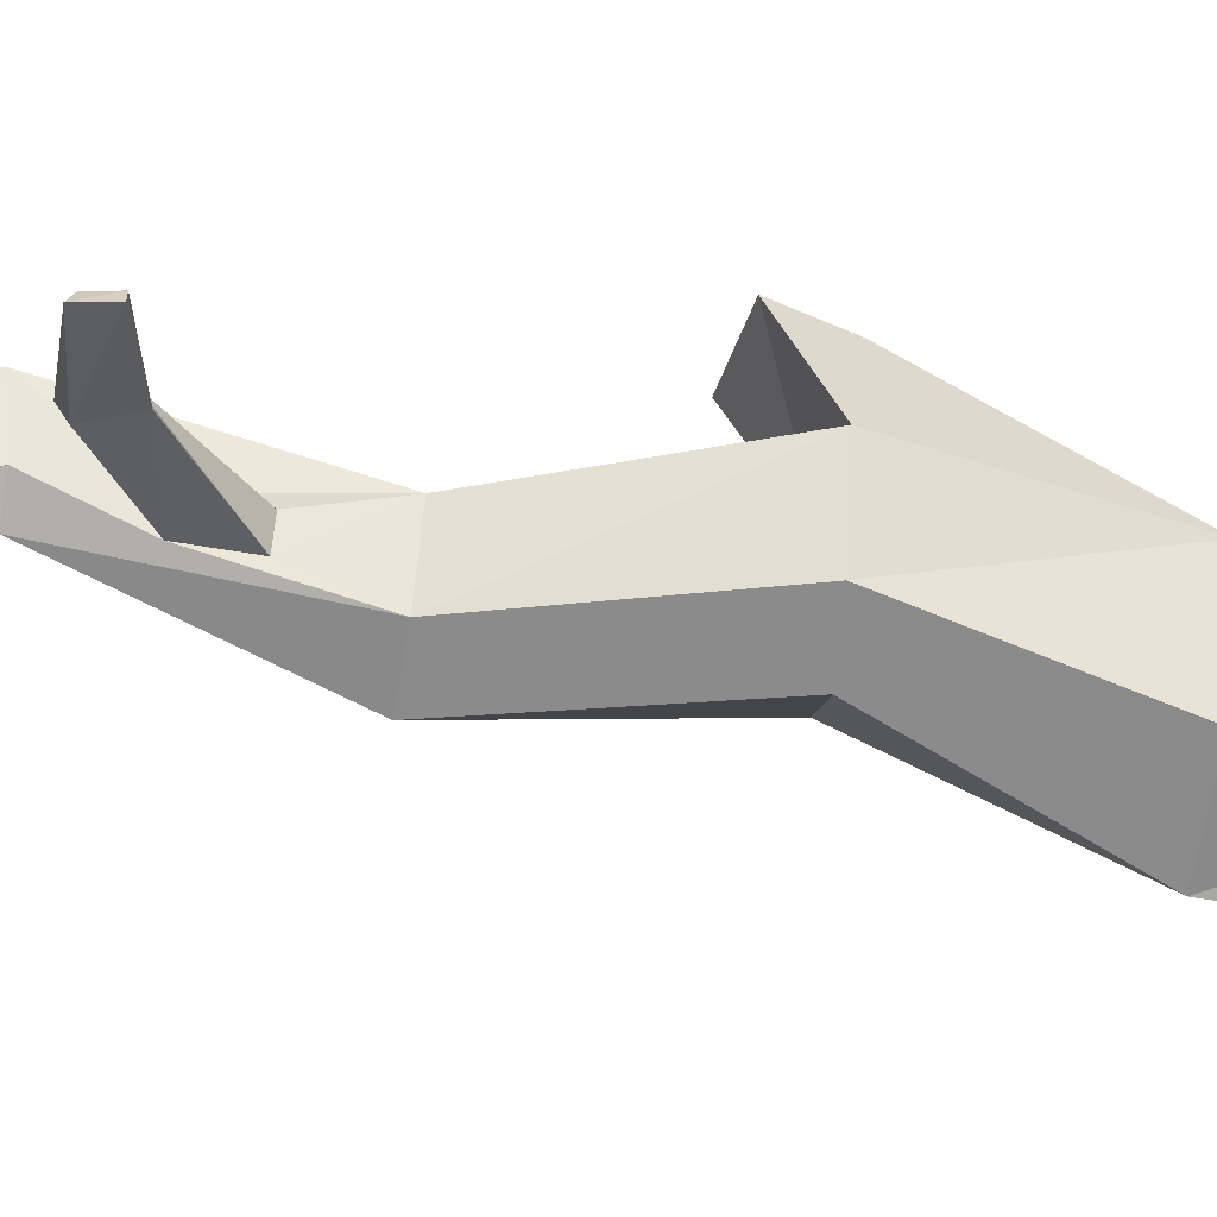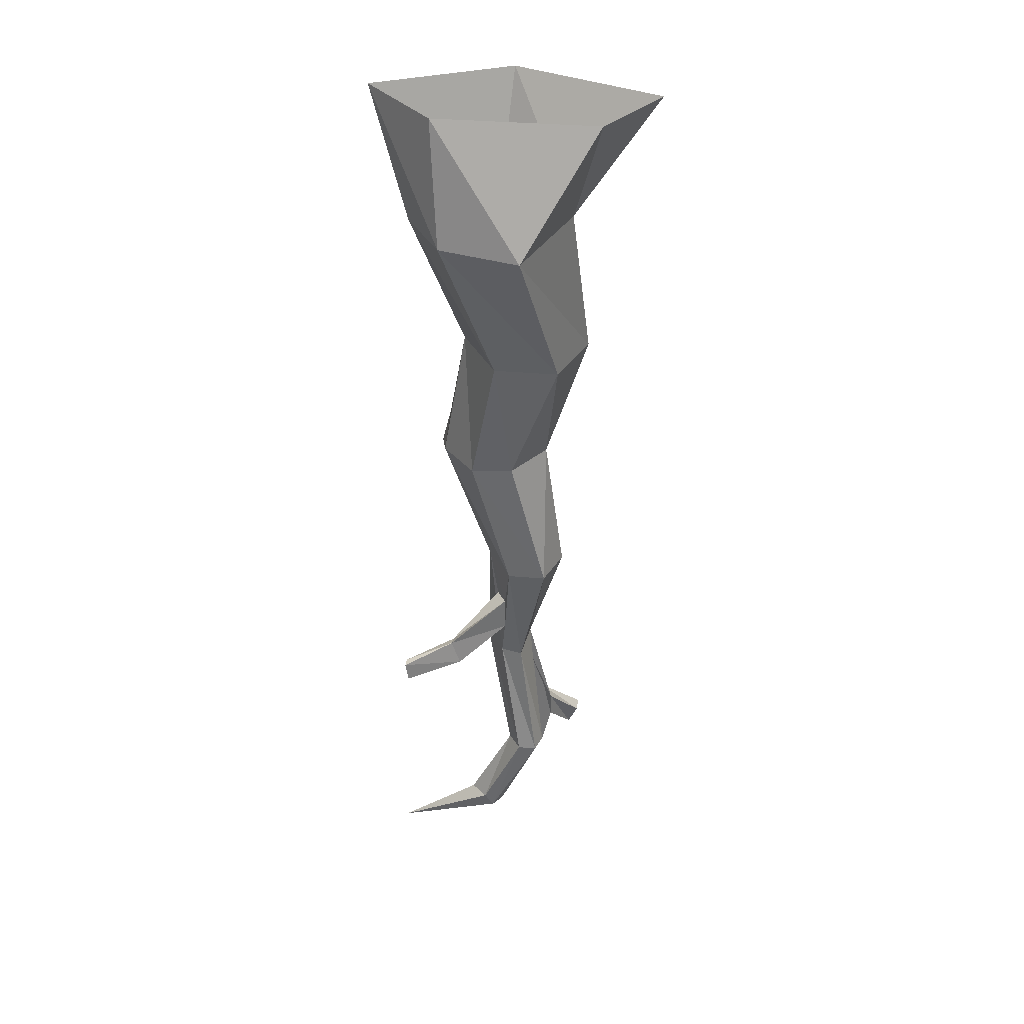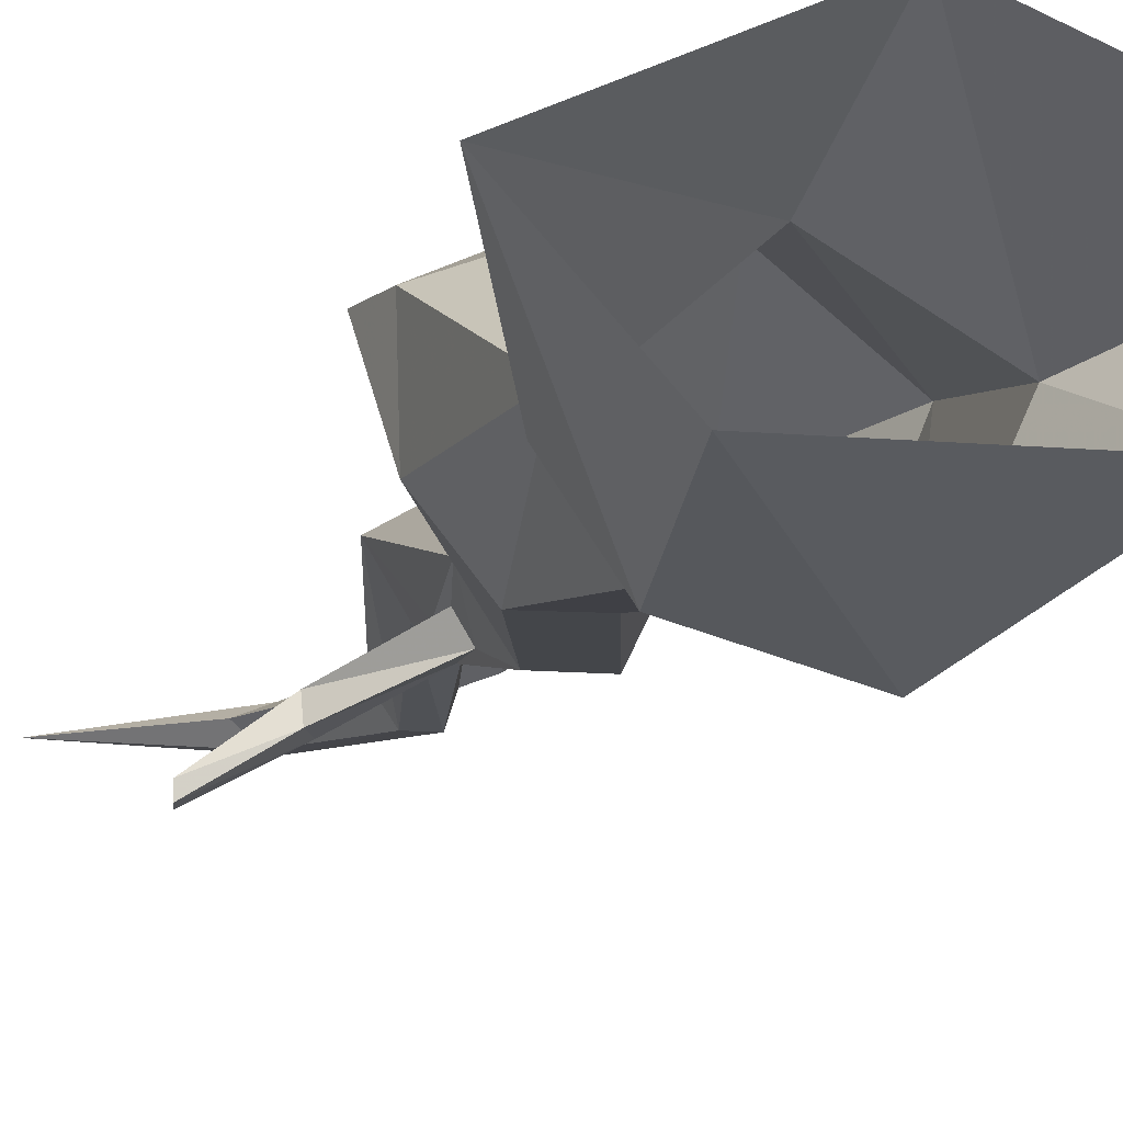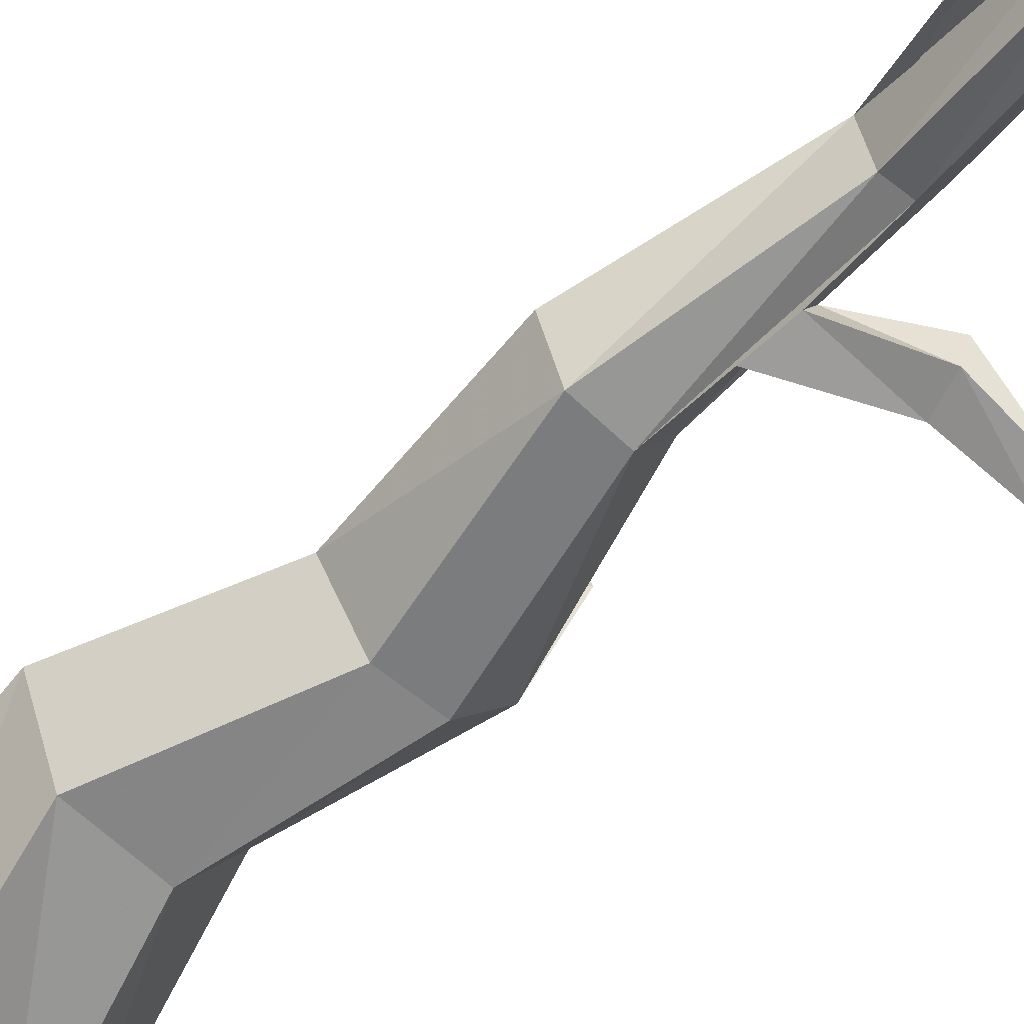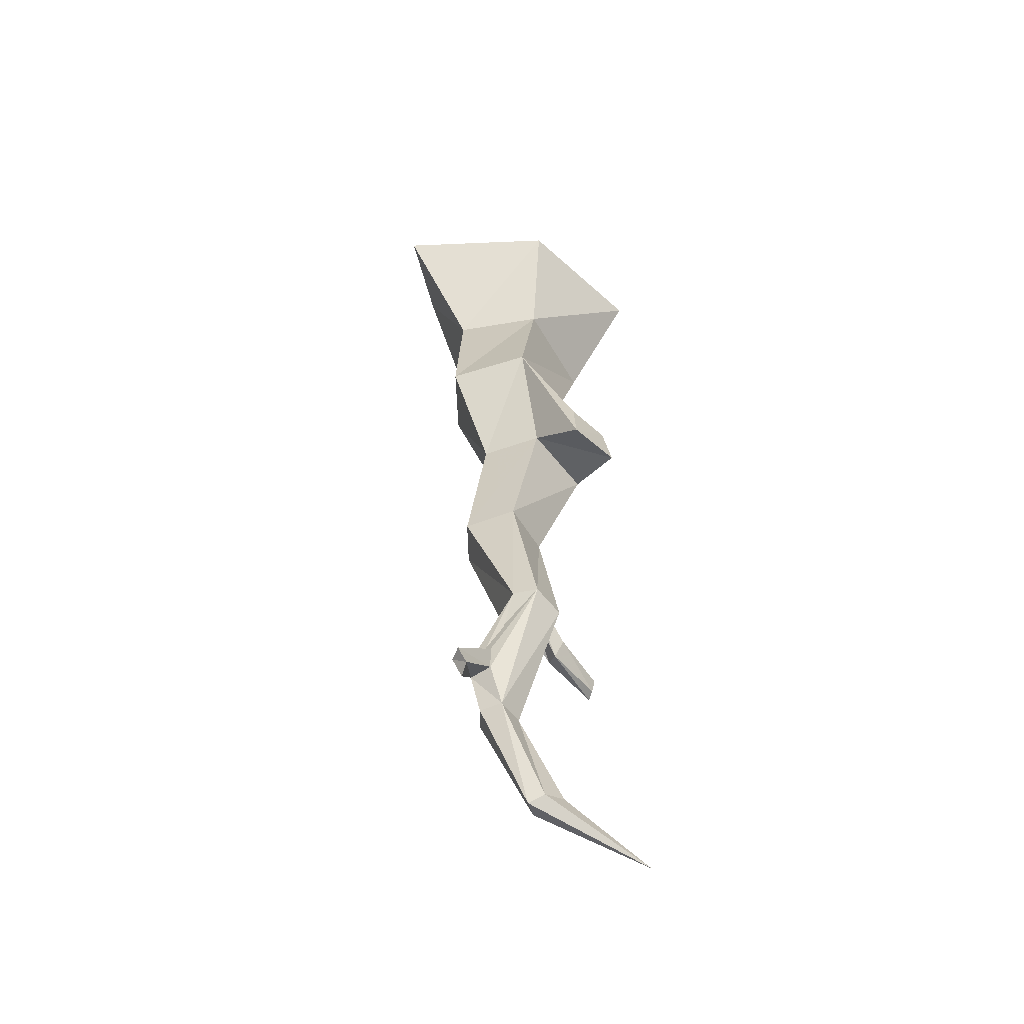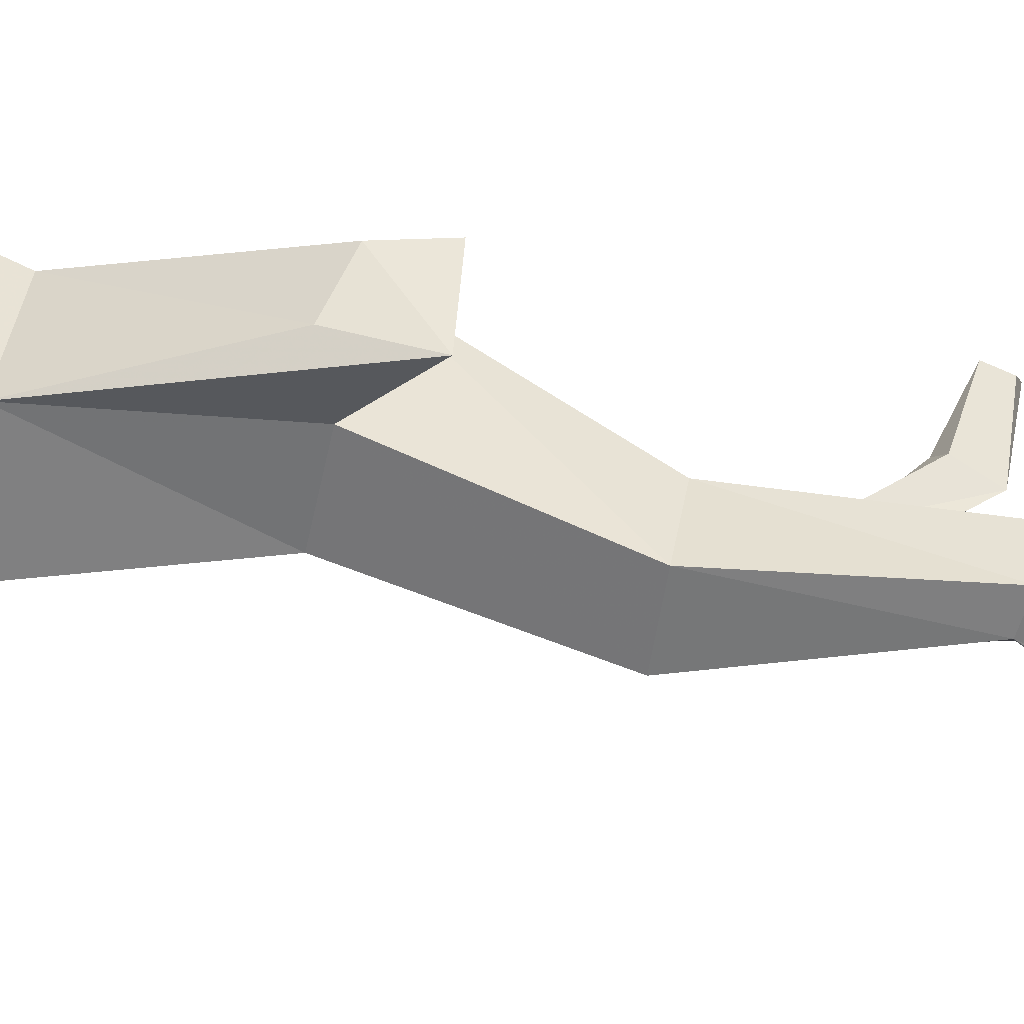
<metadata>
{"format":"obj","ext":"obj","renderer":"f3d","projection":"perspective","resolution":1024,"background":"white","views":[{"elev":-63.9,"azim":80.4,"up":"+Z"},{"elev":35.2,"azim":-173.4,"up":"+Y"},{"elev":-10.8,"azim":166.6,"up":"+Z"},{"elev":-57.6,"azim":-45.7,"up":"+Z"},{"elev":-53.0,"azim":-19.8,"up":"+Y"},{"elev":79.9,"azim":-77.8,"up":"+Z"}]}
</metadata>
<code>
v 0.09375 -2.211 0.03125
v 0.3828 -2.305 0.02344
v 0.125 -2.195 0.05469
v 0.01562 -1.969 0.07812
v -0.02344 -1.969 0.03906
v -0.007812 -1.969 -0.007812
v 0.1172 -2.211 0
v 0.1406 -2.18 0
v 0.1797 -2.172 0.03125
v 0.07031 -1.969 0.03906
v 0.1406 -1.664 0.1328
v 0.07031 -1.648 0.1719
v -0.01562 -1.867 0.08594
v -0.04688 -1.867 0.03906
v 0.02344 -1.641 0.1328
v 0.03906 -1.648 0.03125
v 0.09375 -1.648 0.04688
v 0.03906 -1.969 -0.007812
v 0.0625 -1.312 -0.05469
v 0.07812 -1.43 -0.01562
v 0.07812 -1.516 -0.01562
v -0.03125 -1.312 -0.05469
v 0.1562 -0.9766 -0.0625
v 0.2422 -0.9844 0.04688
v 0.125 -1.312 0.04688
v 0.1016 -1.43 0.02344
v 0.2188 -1.555 -0.03906
v 0.2188 -1.539 -0.07812
v 0.1953 -1.602 -0.07812
v 0.1016 -1.516 0.02344
v 0.02344 -1.312 0.1328
v -0.04688 -1.805 0.03906
v -0.01562 -1.805 0.08594
v -0.1172 -1.914 0.1562
v -0.09375 -1.945 0.1484
v -0.09375 -1.961 0.1172
v 0.01562 -0.2891 -0.2422
v -0.1562 0 -0.1172
v 0.2344 0 -0.1172
v 0.2109 -0.2891 -0.1875
v -0.0625 -0.6562 -0.09375
v -0.125 -0.6562 0.0625
v -0.08594 -0.2734 -0.007812
v -0.2812 0 0.07031
v 0.07812 0 0.2188
v 0.1016 -0.2734 0.1016
v 0.4062 0 0.07031
v 0.2969 -0.2734 -0.07031
v 0.09375 -0.6562 -0.09375
v 0.05469 -0.9688 -0.0625
v -0.02344 -0.9688 0.04688
v 0.03125 -0.6562 0.1875
v 0.1875 -0.6562 0.0625
v -0.07031 -1.312 0.04688
v 0.08594 -0.9766 0.1484
v 0.1484 -1.078 0.2734
v 0.1562 -0.9453 0.2422
v 0.25 -0.9688 0.2109
v 0.2734 -1.062 0.2109
v 0.1953 -1.617 -0.03906
v 0.3281 -1.609 -0.125
v 0.3359 -1.57 -0.125
v 0.3359 -1.57 -0.1484
v 0.3281 -1.617 -0.1484
v -0.1172 -1.914 0.1172
f 1 2 3
f 1 3 4
f 1 4 5
f 1 5 6
f 1 6 7
f 1 7 2
f 2 7 8
f 2 8 9
f 2 9 3
f 3 9 10
f 3 10 4
f 4 10 11
f 4 11 12
f 4 12 13
f 4 13 14
f 4 14 5
f 5 14 15
f 5 15 16
f 5 16 6
f 6 16 17
f 6 17 18
f 6 18 7
f 7 18 8
f 8 18 10
f 8 10 9
f 19 20 21
f 19 21 17
f 19 17 16
f 19 16 22
f 19 22 23
f 19 23 24
f 19 24 25
f 19 25 20
f 20 25 26
f 20 26 27
f 20 27 28
f 20 28 21
f 21 28 29
f 21 29 30
f 21 30 17
f 17 30 11
f 17 11 18
f 18 11 10
f 30 26 25
f 30 25 11
f 11 25 12
f 12 25 31
f 12 31 15
f 12 15 32
f 12 32 33
f 12 33 13
f 13 33 34
f 13 34 35
f 13 35 14
f 14 35 36
f 14 36 32
f 14 32 15
f 37 38 39
f 37 39 40
f 37 40 41
f 37 41 42
f 37 42 43
f 37 43 38
f 38 43 44
f 44 43 45
f 45 43 46
f 45 46 47
f 47 46 48
f 47 48 40
f 47 40 39
f 41 40 49
f 41 49 50
f 41 50 51
f 41 51 42
f 42 51 52
f 42 52 46
f 42 46 43
f 49 40 48
f 49 48 53
f 49 53 23
f 49 23 50
f 50 23 22
f 50 22 51
f 51 22 54
f 51 54 55
f 51 55 52
f 52 55 56
f 52 56 57
f 52 57 53
f 52 53 48
f 52 48 46
f 31 25 24
f 31 24 55
f 31 55 54
f 31 54 15
f 15 54 22
f 15 22 16
f 23 53 24
f 24 53 58
f 24 58 59
f 24 59 55
f 55 59 56
f 57 58 53
f 26 30 60
f 26 60 27
f 27 60 61
f 27 61 62
f 27 62 28
f 28 62 63
f 28 63 29
f 29 63 64
f 29 64 60
f 29 60 30
f 60 64 61
f 33 32 65
f 33 65 34
f 36 65 32
f 56 59 58
f 56 58 57
f 61 64 62
f 62 64 63
f 34 65 35
f 35 65 36

</code>
